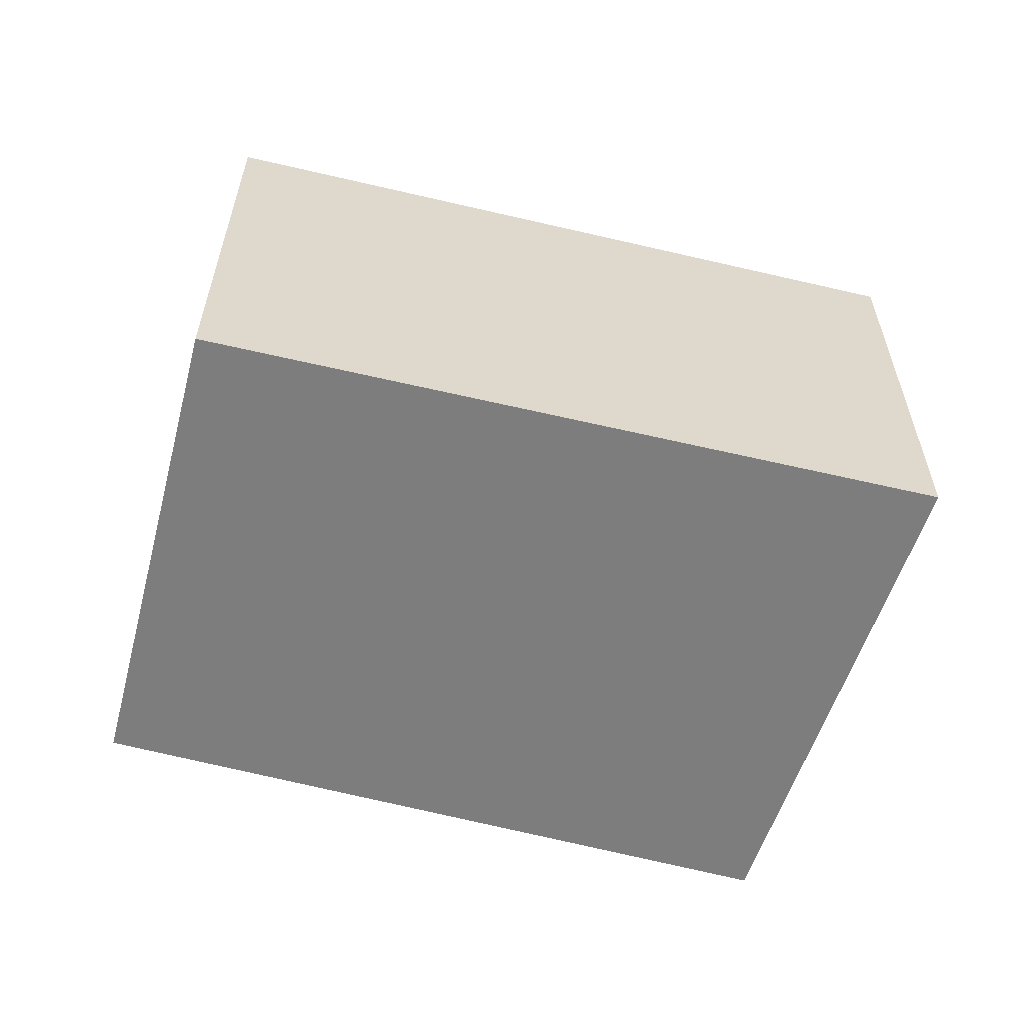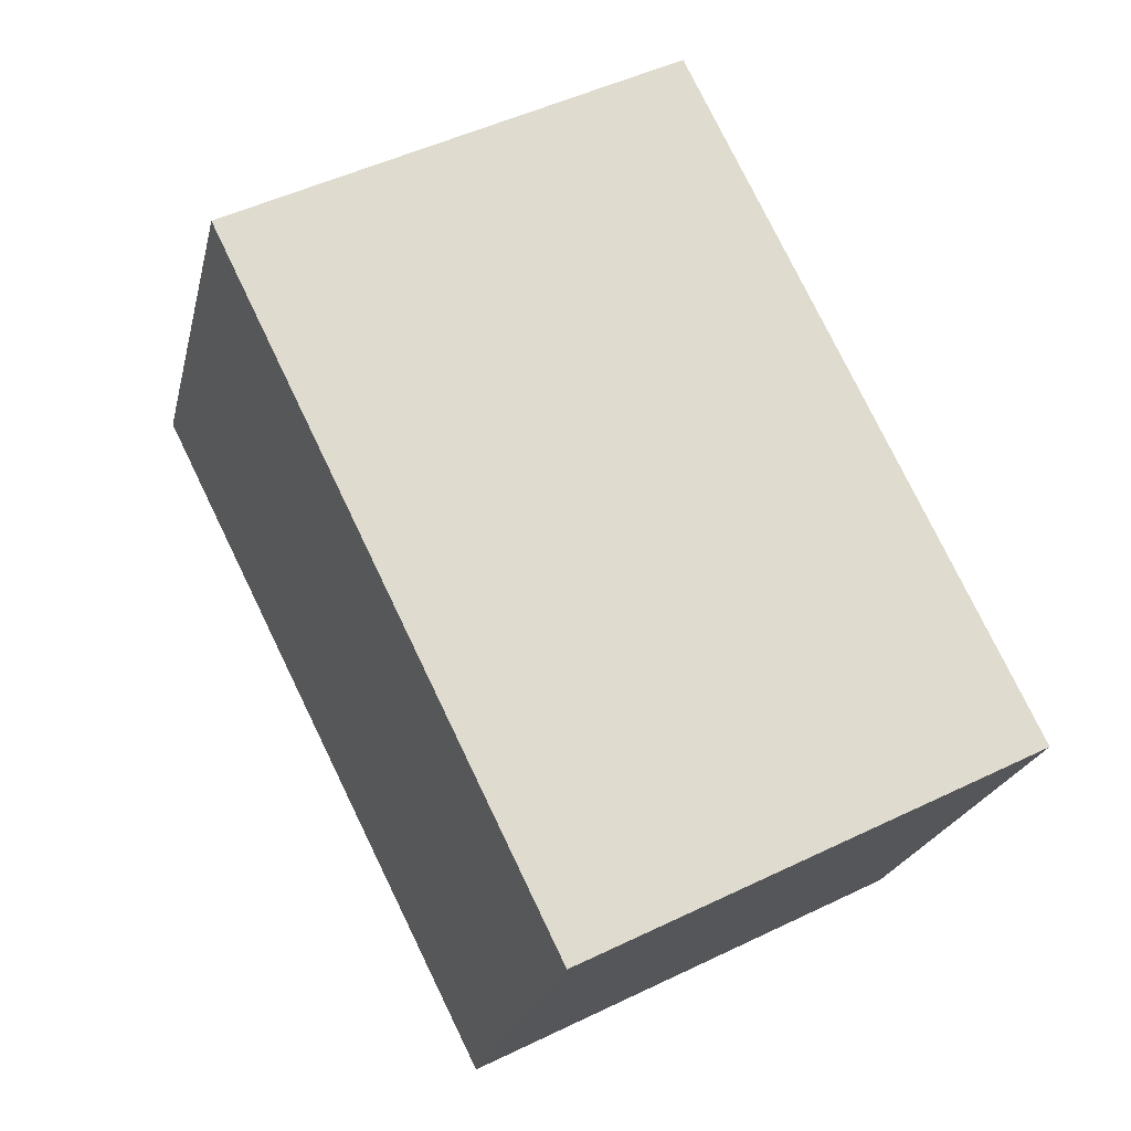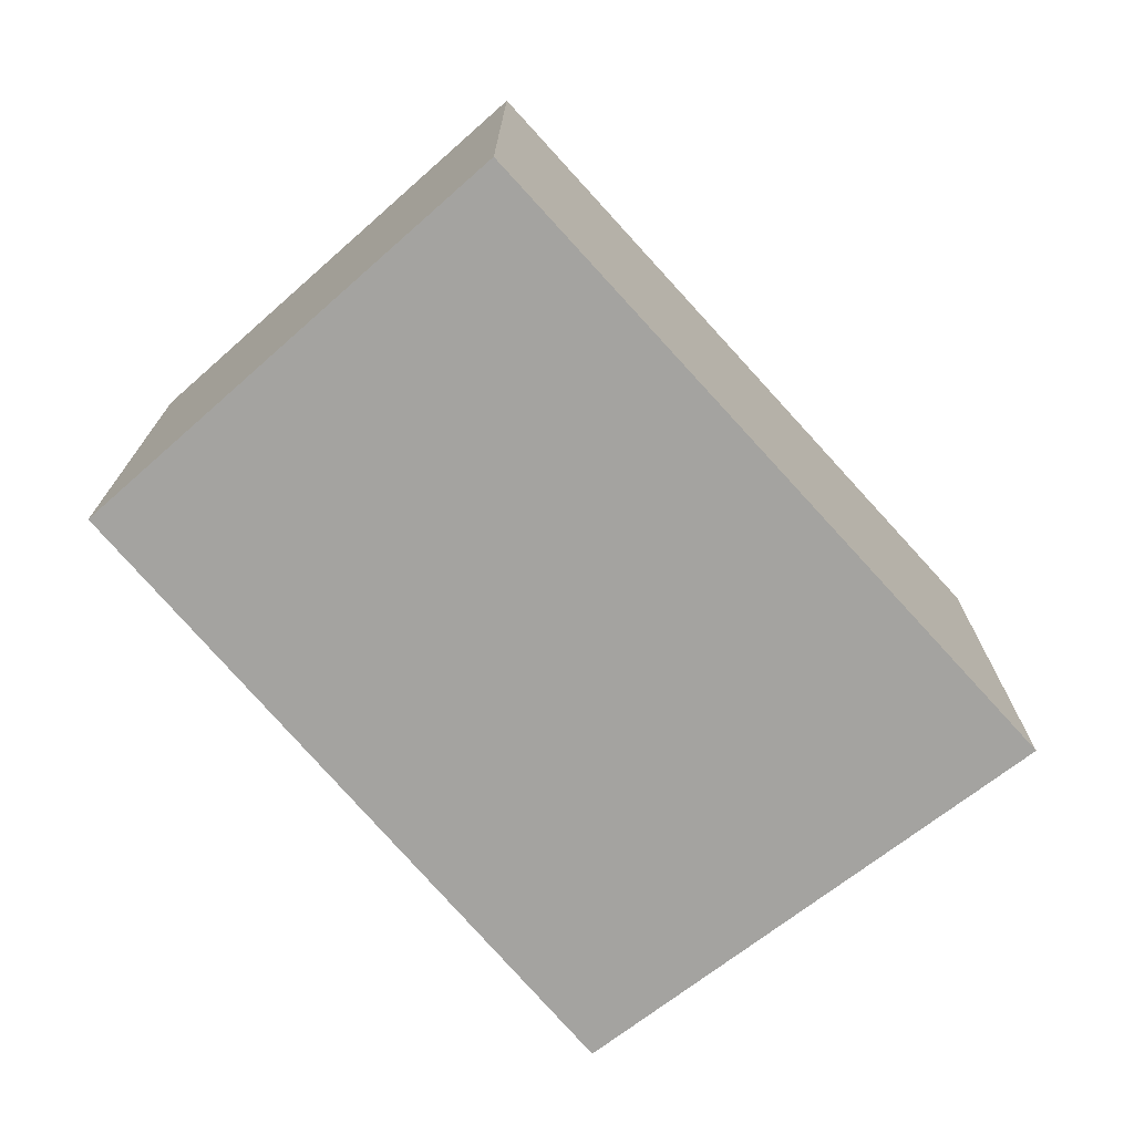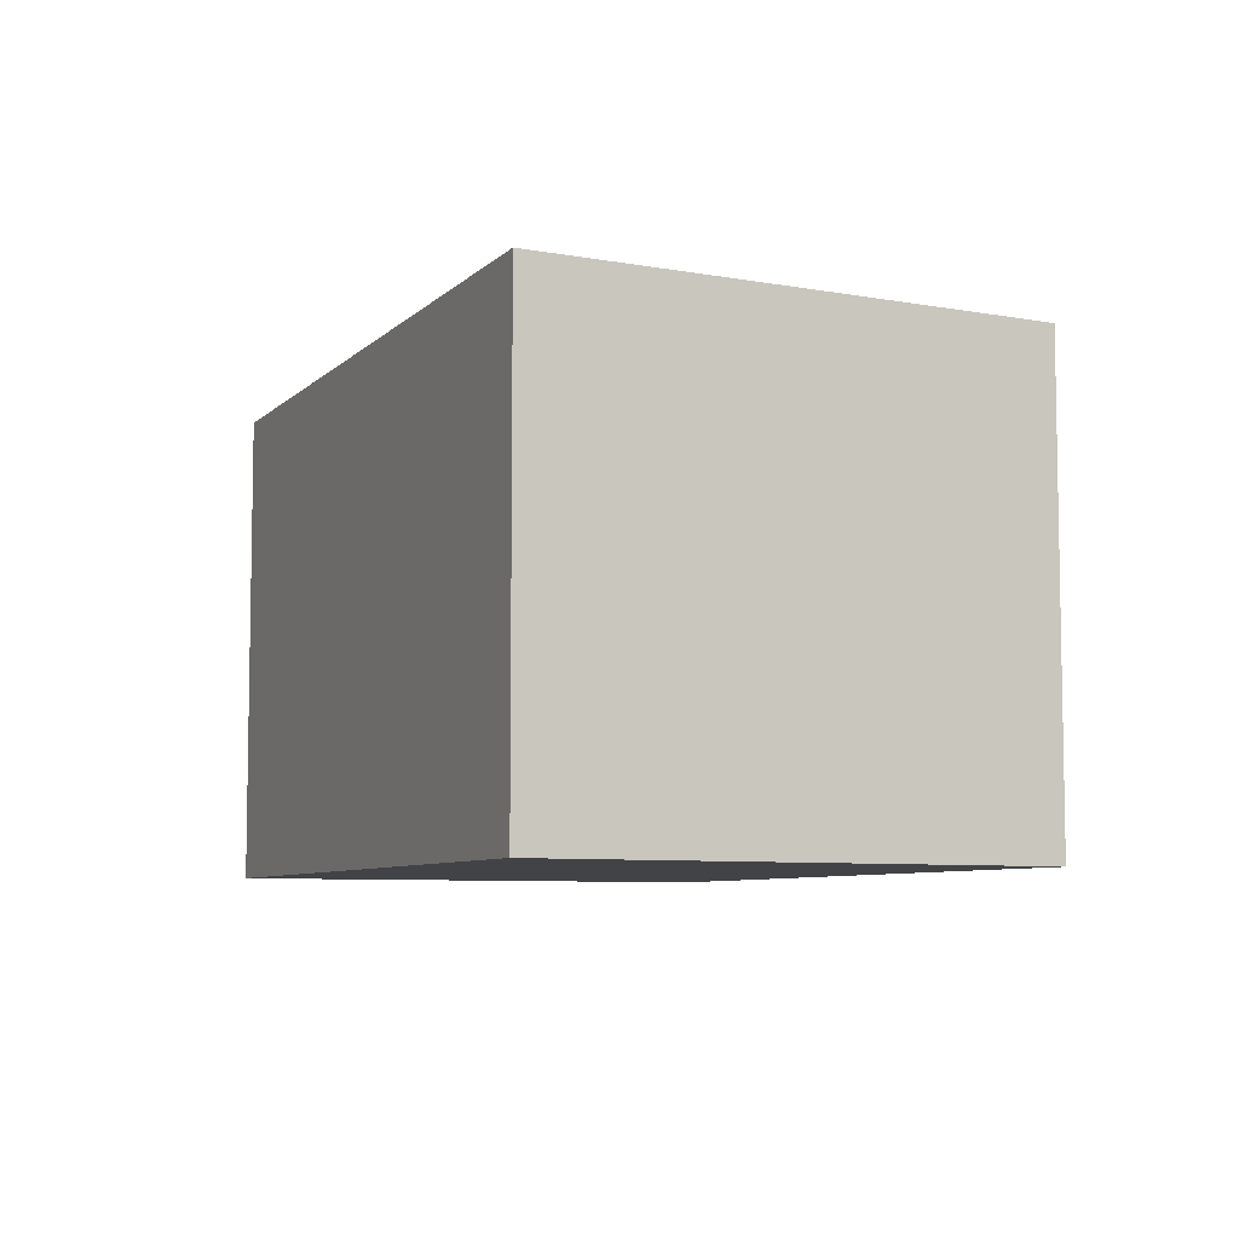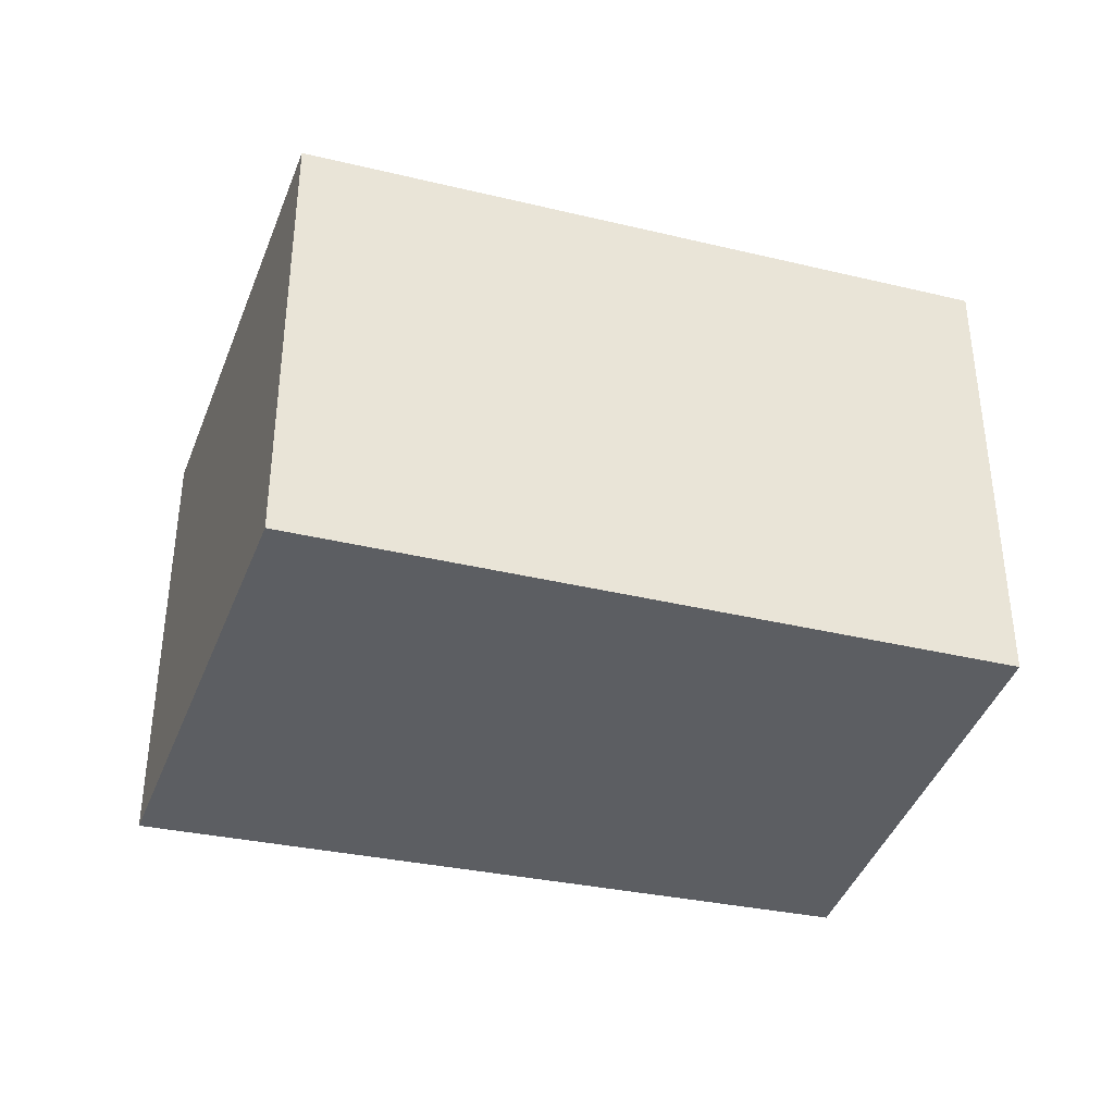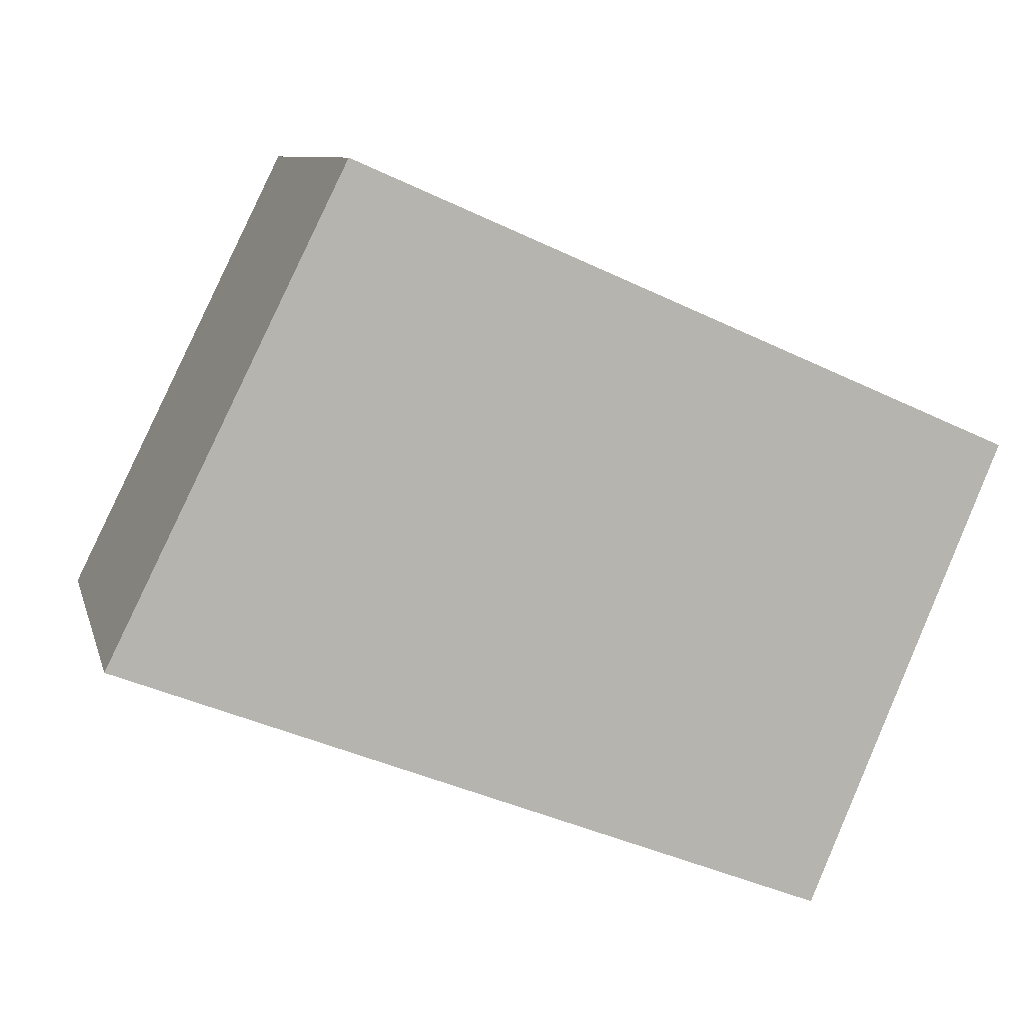
<metadata>
{"format":"obj","ext":"obj","renderer":"f3d","projection":"perspective","resolution":1024,"background":"white","views":[{"elev":-59.2,"azim":-172.1,"up":"+Y"},{"elev":49.4,"azim":61.9,"up":"+Z"},{"elev":-73.0,"azim":153.8,"up":"+Y"},{"elev":-7.0,"azim":-91.9,"up":"+Y"},{"elev":-37.7,"azim":6.5,"up":"+Y"},{"elev":9.0,"azim":-13.6,"up":"+Z"}]}
</metadata>
<code>
v  1.983 4.005 3.989
v  5.8 4.005 -2.282
v  0 4.005 2.452e-16
v  7.544 4.005 1.571
v  5.933 4.005 -2.334
v  6.71 4.005 -0.452
v  5.933 1.429e-16 -2.334
v  6.71 2.768e-17 -0.452
v  7.544 -9.62e-17 1.571
v  0 0 0
v  5.8 1.397e-16 -2.282
v  1.983 -2.443e-16 3.989
g defaultobject
f 1 2 3
f 2 1 4
f 2 4 5
f 5 4 6
f 6 7 5
f 7 6 4
f 7 4 8
f 8 4 9
f 7 2 5
f 2 7 3
f 3 7 10
f 10 7 11
f 10 1 3
f 1 10 12
f 12 4 1
f 4 12 9
f 11 12 10
f 12 11 7
f 12 7 8
f 12 8 9

</code>
